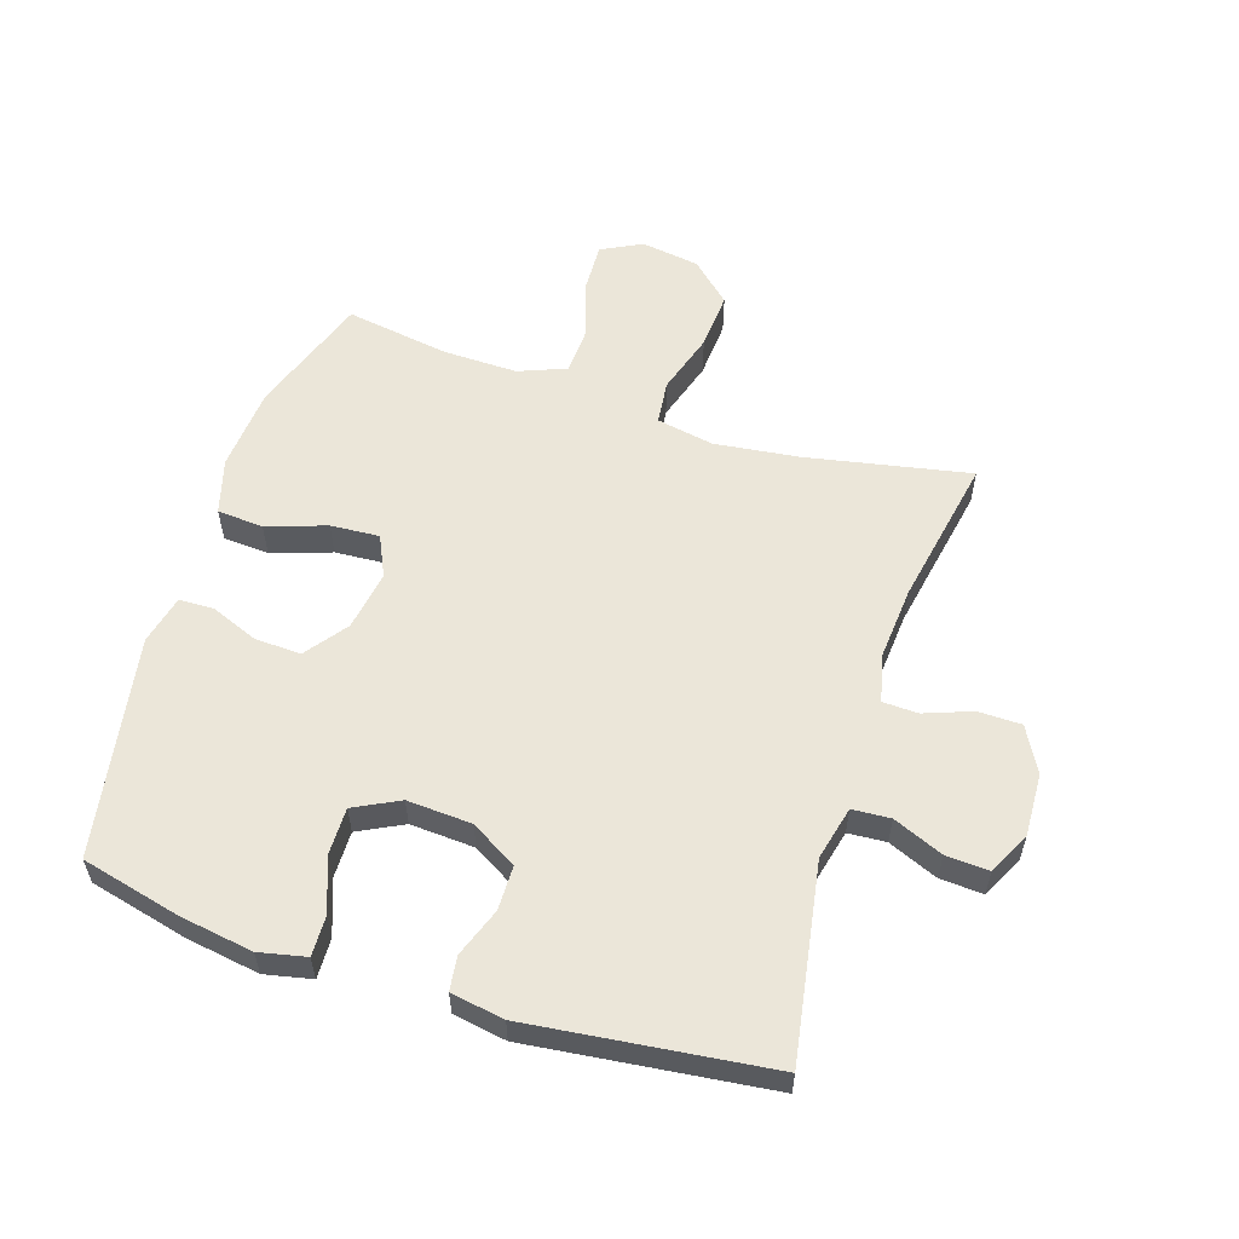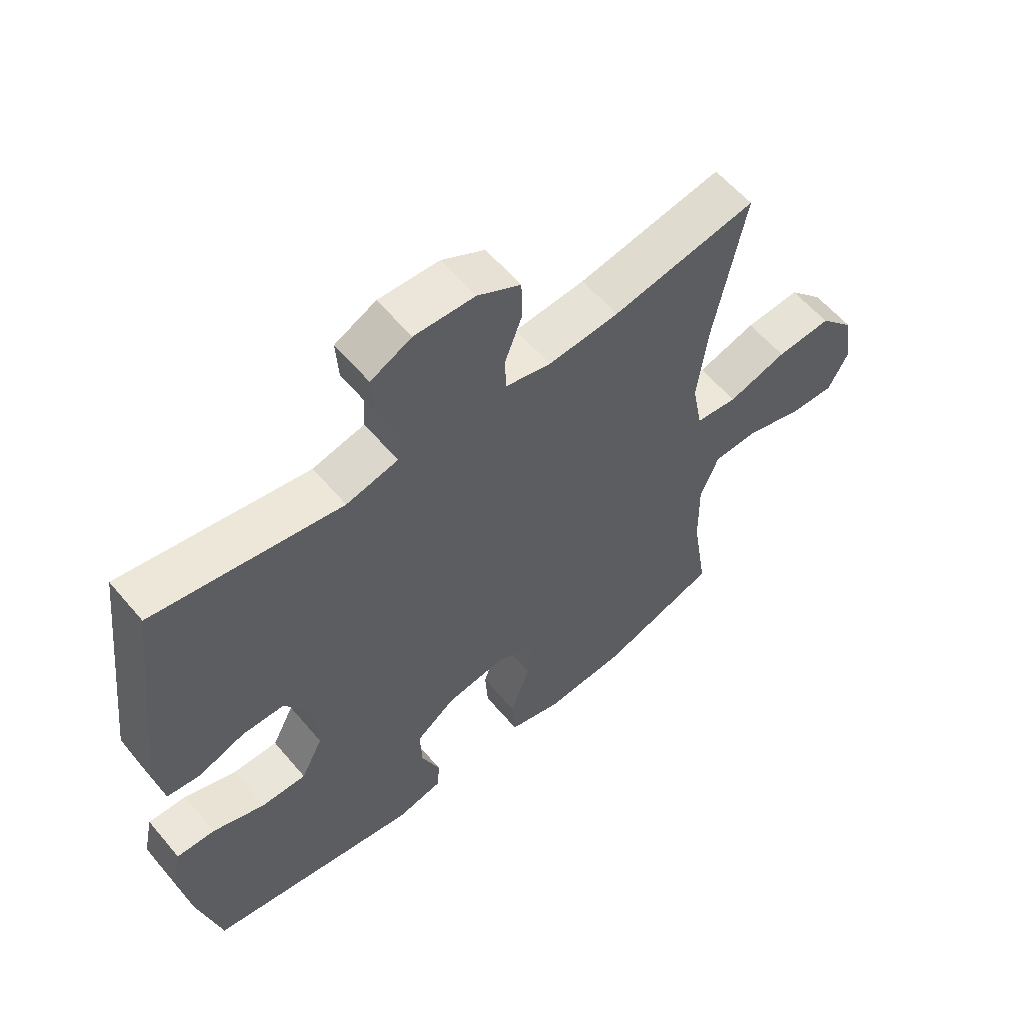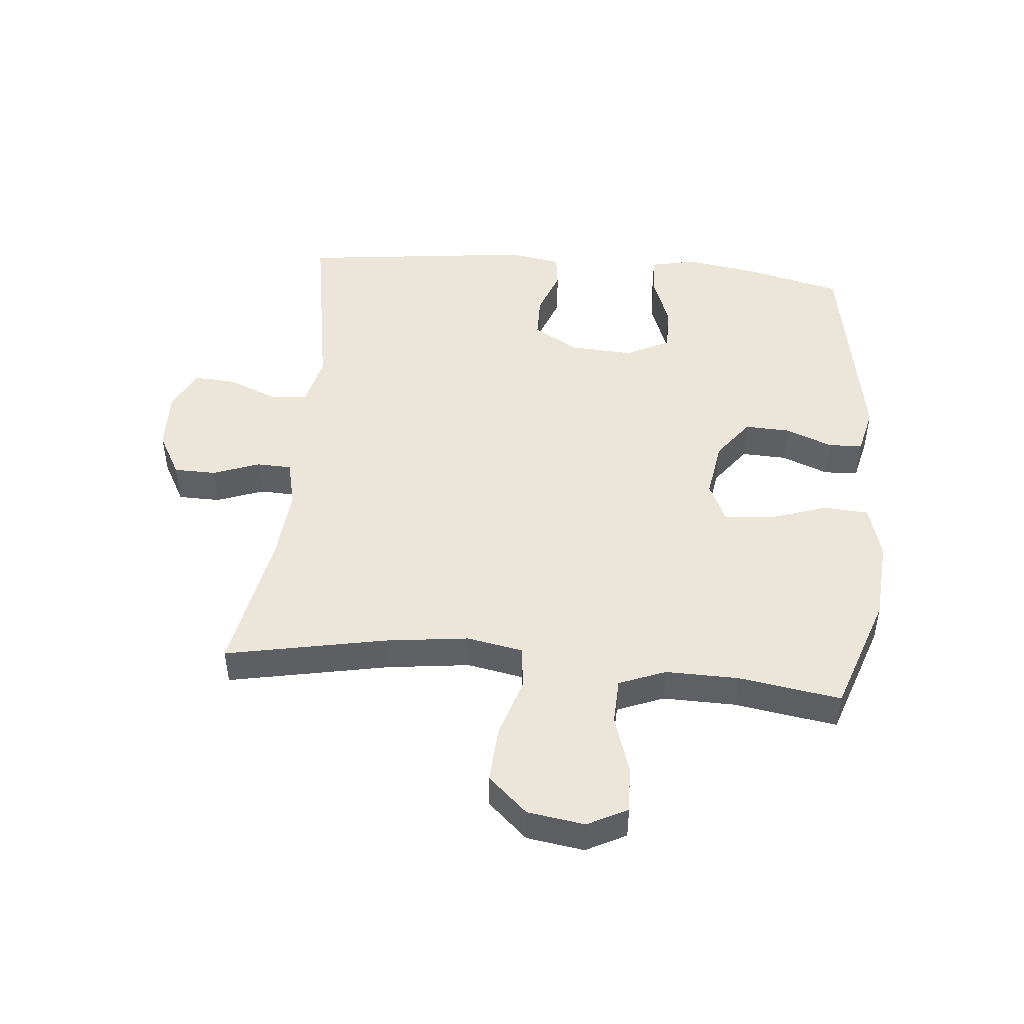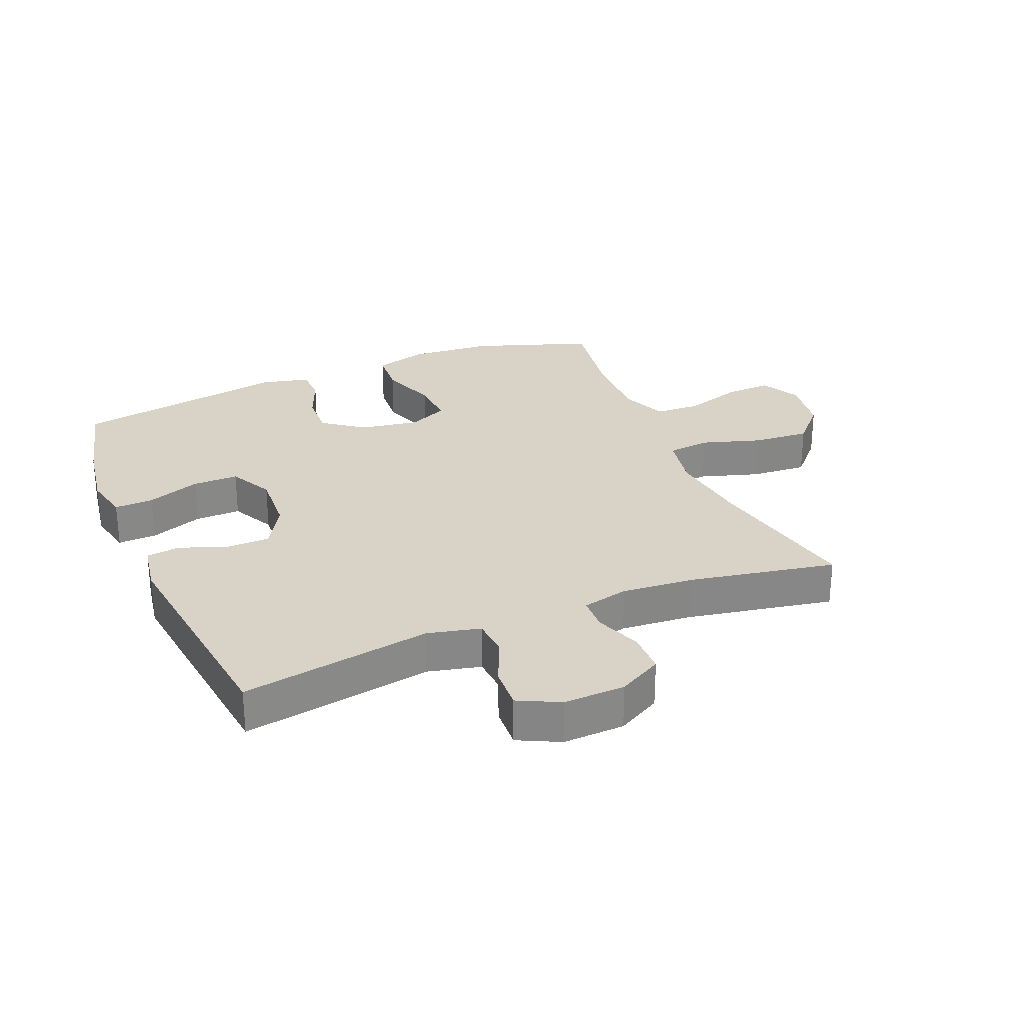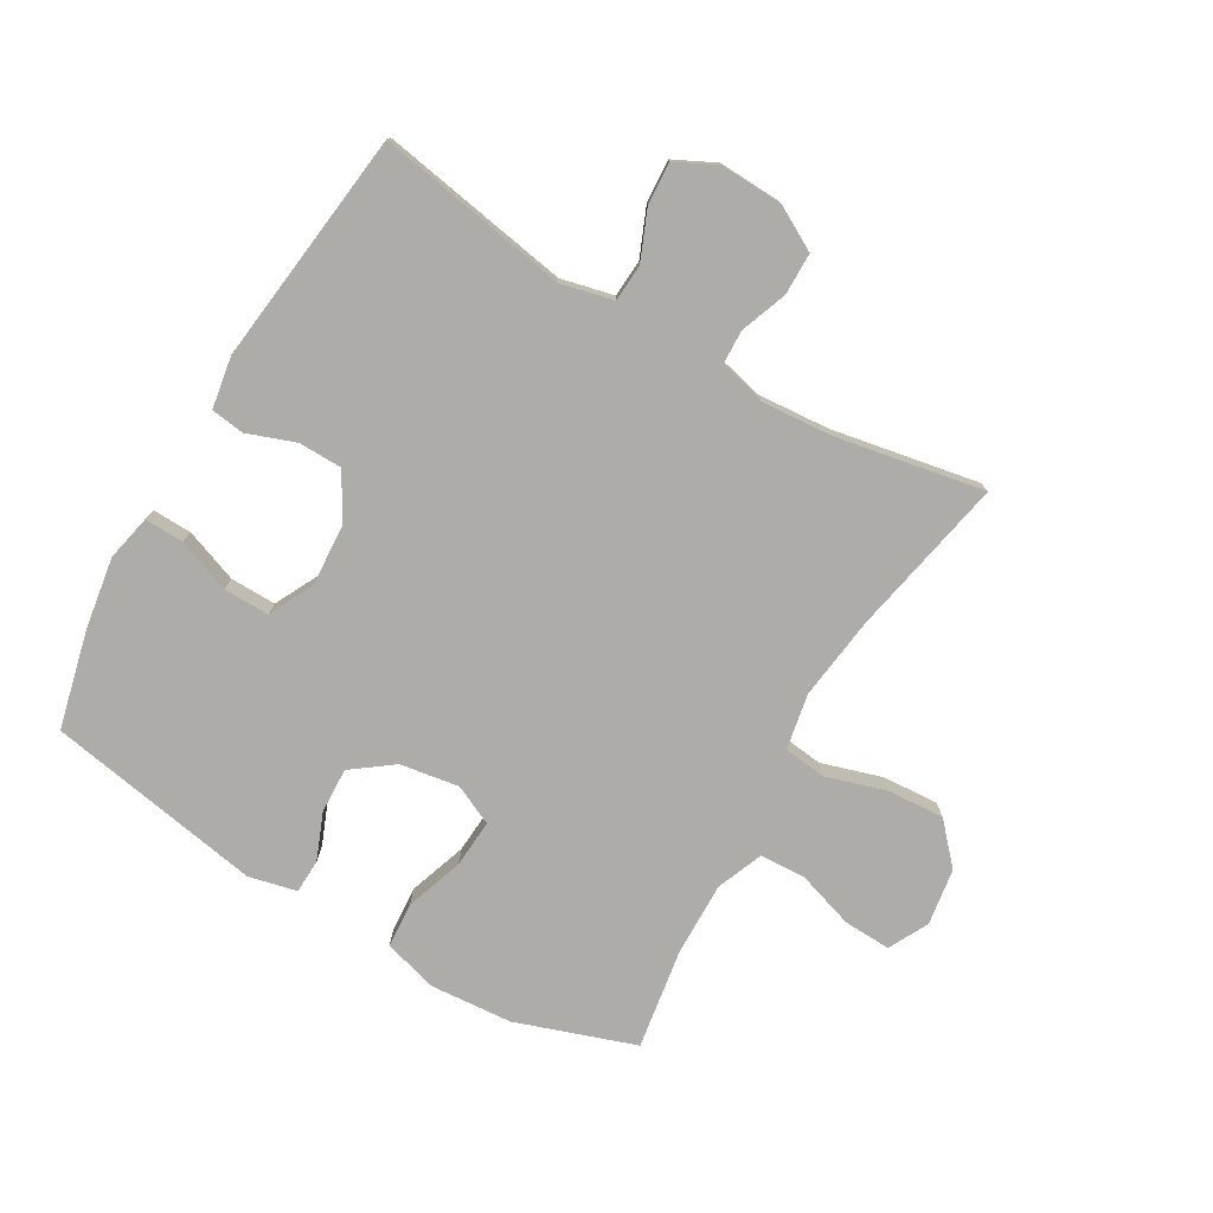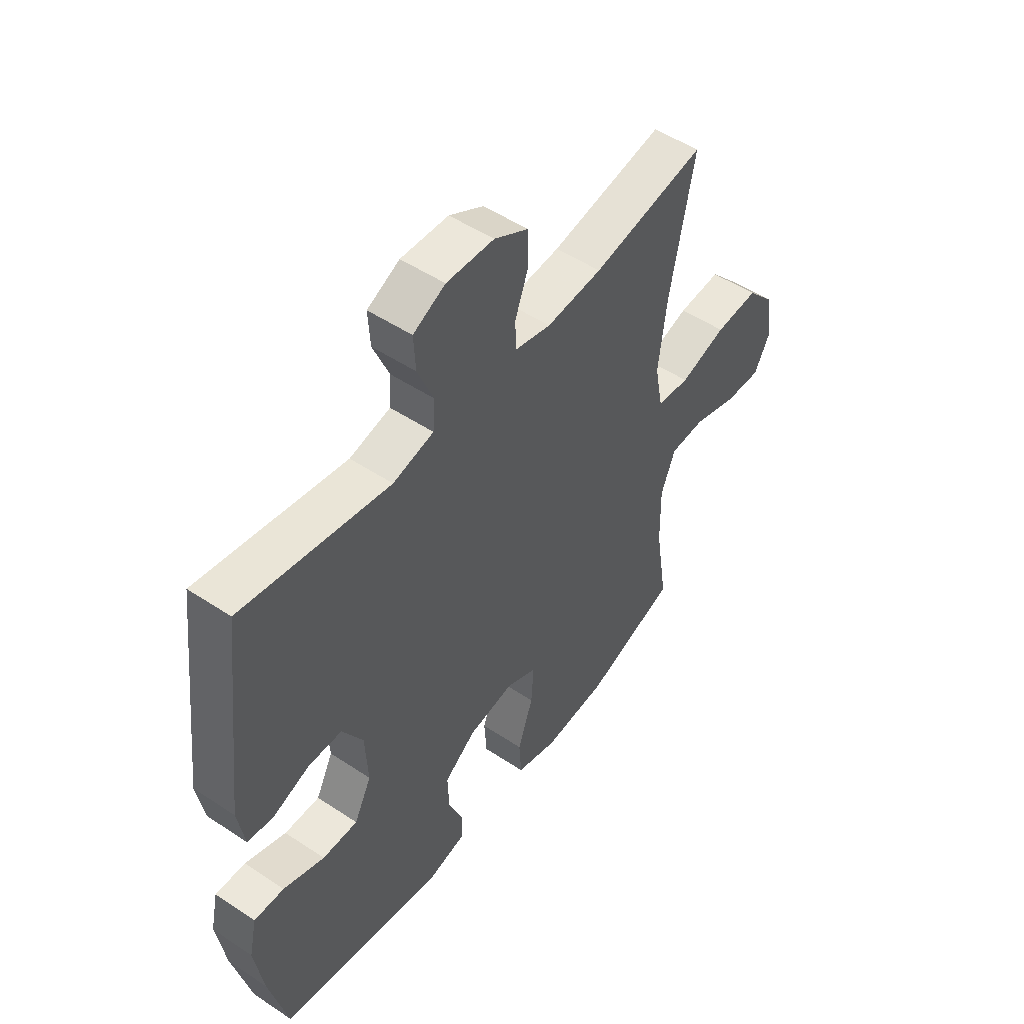
<metadata>
{"format":"obj","ext":"obj","renderer":"f3d","projection":"perspective","resolution":1024,"background":"white","views":[{"elev":57.3,"azim":-72.1,"up":"+Y"},{"elev":58.7,"azim":-39.8,"up":"+Z"},{"elev":47.1,"azim":95.3,"up":"+Y"},{"elev":27.8,"azim":-22.6,"up":"+Y"},{"elev":-76.8,"azim":-30.2,"up":"+Y"},{"elev":50.7,"azim":-54.0,"up":"+Z"}]}
</metadata>
<code>
v -0.5 0.07 0.5
v -0.192 0.07 0.447
v -0.107 0.07 0.467
v -0.103 0.07 0.527
v -0.136 0.07 0.606
v -0.14 0.07 0.674
v -0.073 0.07 0.707
v 0.026 0.07 0.703
v 0.097 0.07 0.664
v 0.098 0.07 0.596
v 0.07 0.07 0.521
v 0.072 0.07 0.465
v 0.147 0.07 0.447
v 0.263 0.07 0.456
v 0.5 0.07 0.5
v 0.449 0.07 0.243
v 0.432 0.07 0.108
v 0.449 0.07 0.018
v 0.518 0.07 0.01
v 0.615 0.07 0.04
v 0.706 0.07 0.046
v 0.764 0.07 -0.017
v 0.778 0.07 -0.109
v 0.745 0.07 -0.173
v 0.669 0.07 -0.17
v 0.576 0.07 -0.14
v 0.502 0.07 -0.143
v 0.472 0.07 -0.218
v 0.474 0.07 -0.336
v 0.5 0.07 -0.5
v 0.308 0.07 -0.566
v 0.175 0.07 -0.576
v 0.088 0.07 -0.551
v 0.083 0.07 -0.478
v 0.115 0.07 -0.384
v 0.12 0.07 -0.307
v 0.056 0.07 -0.277
v -0.039 0.07 -0.292
v -0.105 0.07 -0.341
v -0.102 0.07 -0.414
v -0.072 0.07 -0.489
v -0.074 0.07 -0.544
v -0.151 0.07 -0.562
v -0.5 0.07 -0.5
v -0.538 0.07 -0.343
v -0.556 0.07 -0.227
v -0.54 0.07 -0.153
v -0.477 0.07 -0.155
v -0.391 0.07 -0.187
v -0.317 0.07 -0.188
v -0.281 0.07 -0.117
v -0.287 0.07 -0.015
v -0.33 0.07 0.058
v -0.4 0.07 0.059
v -0.477 0.07 0.031
v -0.531 0.07 0.038
v -0.545 0.07 0.122
v -0.5 0 0.5
v -0.192 0 0.447
v -0.107 0 0.467
v -0.103 0 0.527
v -0.136 0 0.606
v -0.14 0 0.674
v -0.073 0 0.707
v 0.026 0 0.703
v 0.097 0 0.664
v 0.098 0 0.596
v 0.07 0 0.521
v 0.072 0 0.465
v 0.147 0 0.447
v 0.263 0 0.456
v 0.5 0 0.5
v 0.449 0 0.243
v 0.432 0 0.108
v 0.449 0 0.018
v 0.518 0 0.01
v 0.615 0 0.04
v 0.706 0 0.046
v 0.764 0 -0.017
v 0.778 0 -0.109
v 0.745 0 -0.173
v 0.669 0 -0.17
v 0.576 0 -0.14
v 0.502 0 -0.143
v 0.472 0 -0.218
v 0.474 0 -0.336
v 0.5 0 -0.5
v 0.308 0 -0.566
v 0.175 0 -0.576
v 0.088 0 -0.551
v 0.083 0 -0.478
v 0.115 0 -0.384
v 0.12 0 -0.307
v 0.056 0 -0.277
v -0.039 0 -0.292
v -0.105 0 -0.341
v -0.102 0 -0.414
v -0.072 0 -0.489
v -0.074 0 -0.544
v -0.151 0 -0.562
v -0.5 0 -0.5
v -0.538 0 -0.343
v -0.556 0 -0.227
v -0.54 0 -0.153
v -0.477 0 -0.155
v -0.391 0 -0.187
v -0.317 0 -0.188
v -0.281 0 -0.117
v -0.287 0 -0.015
v -0.33 0 0.058
v -0.4 0 0.059
v -0.477 0 0.031
v -0.531 0 0.038
v -0.545 0 0.122
f 54 55 56 57
f 53 54 57 1
f 52 53 1 2
f 51 52 2 3
f 46 47 48 49
f 46 49 50
f 45 46 50
f 44 45 50
f 43 44 50
f 40 41 42 43
f 39 40 43 50
f 38 39 50 51
f 32 33 34 35
f 32 35 36
f 29 30 31 32
f 28 29 32 36
f 27 28 36 37
f 23 24 25 26
f 23 26 27
f 22 23 27
f 19 20 21 22
f 19 22 27 37
f 14 15 16
f 13 14 16 17
f 12 13 17 18
f 8 9 10 11
f 8 11 12
f 7 8 12
f 4 5 6 7
f 3 4 7 12
f 51 3 12 18
f 37 38 51
f 18 19 37 51
f 114 113 112 111
f 58 114 111 110
f 59 58 110 109
f 60 59 109 108
f 106 105 104 103
f 107 106 103
f 107 103 102
f 107 102 101
f 107 101 100
f 100 99 98 97
f 107 100 97 96
f 108 107 96 95
f 92 91 90 89
f 93 92 89
f 89 88 87 86
f 93 89 86 85
f 94 93 85 84
f 83 82 81 80
f 84 83 80
f 84 80 79
f 79 78 77 76
f 94 84 79 76
f 73 72 71
f 74 73 71 70
f 75 74 70 69
f 68 67 66 65
f 69 68 65
f 69 65 64
f 64 63 62 61
f 69 64 61 60
f 75 69 60 108
f 108 95 94
f 108 94 76 75
f 1 58 59 2
f 2 59 60 3
f 3 60 61 4
f 4 61 62 5
f 5 62 63 6
f 6 63 64 7
f 7 64 65 8
f 8 65 66 9
f 9 66 67 10
f 10 67 68 11
f 11 68 69 12
f 12 69 70 13
f 13 70 71 14
f 14 71 72 15
f 15 72 73 16
f 16 73 74 17
f 17 74 75 18
f 18 75 76 19
f 19 76 77 20
f 20 77 78 21
f 21 78 79 22
f 22 79 80 23
f 23 80 81 24
f 24 81 82 25
f 25 82 83 26
f 26 83 84 27
f 27 84 85 28
f 28 85 86 29
f 29 86 87 30
f 30 87 88 31
f 31 88 89 32
f 32 89 90 33
f 33 90 91 34
f 34 91 92 35
f 35 92 93 36
f 36 93 94 37
f 37 94 95 38
f 38 95 96 39
f 39 96 97 40
f 40 97 98 41
f 41 98 99 42
f 42 99 100 43
f 43 100 101 44
f 44 101 102 45
f 45 102 103 46
f 46 103 104 47
f 47 104 105 48
f 48 105 106 49
f 49 106 107 50
f 50 107 108 51
f 51 108 109 52
f 52 109 110 53
f 53 110 111 54
f 54 111 112 55
f 55 112 113 56
f 56 113 114 57
f 57 114 58 1

</code>
